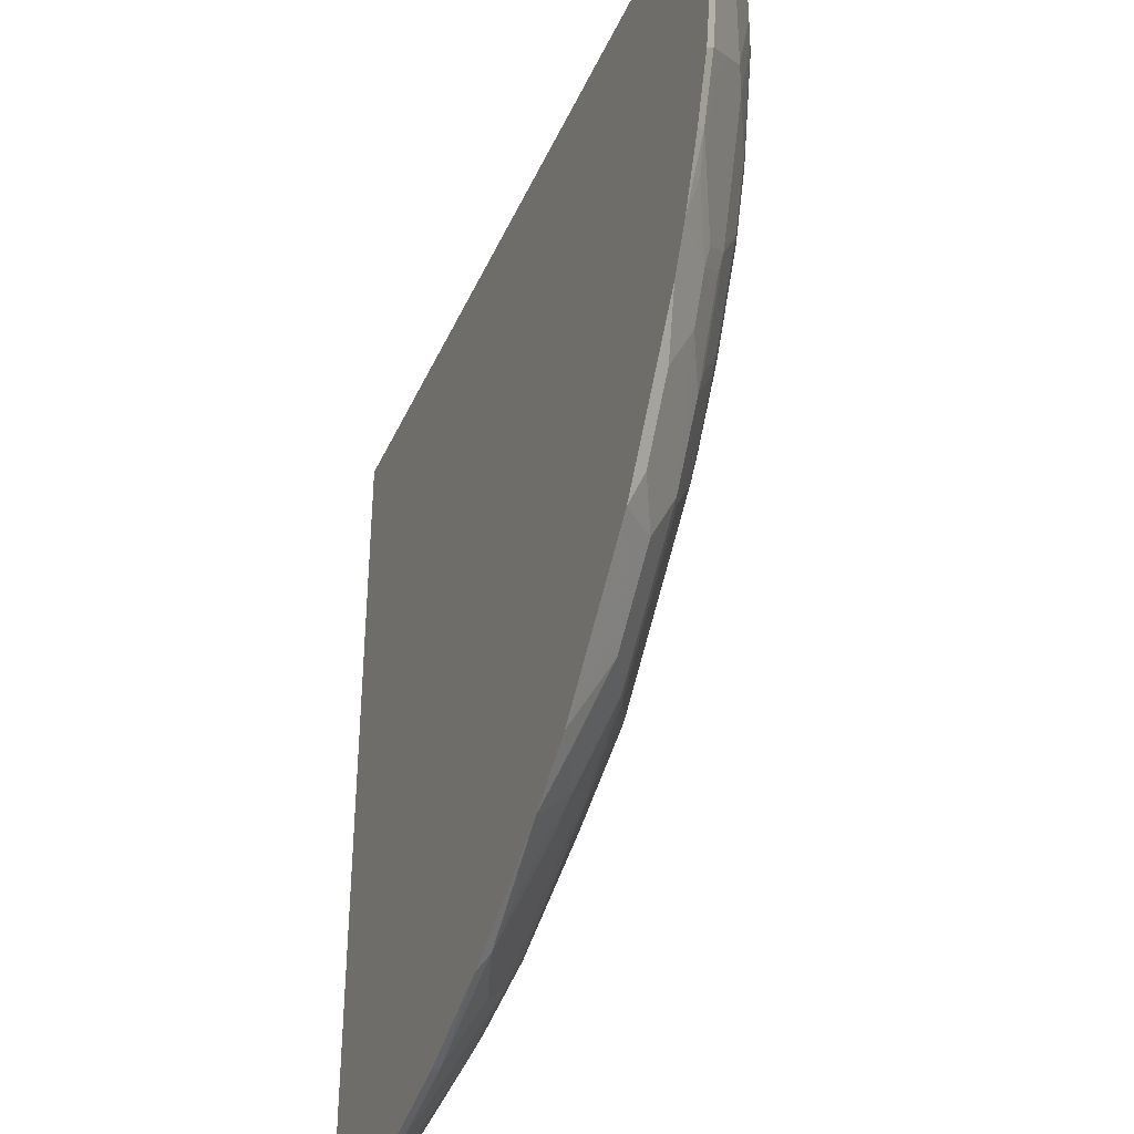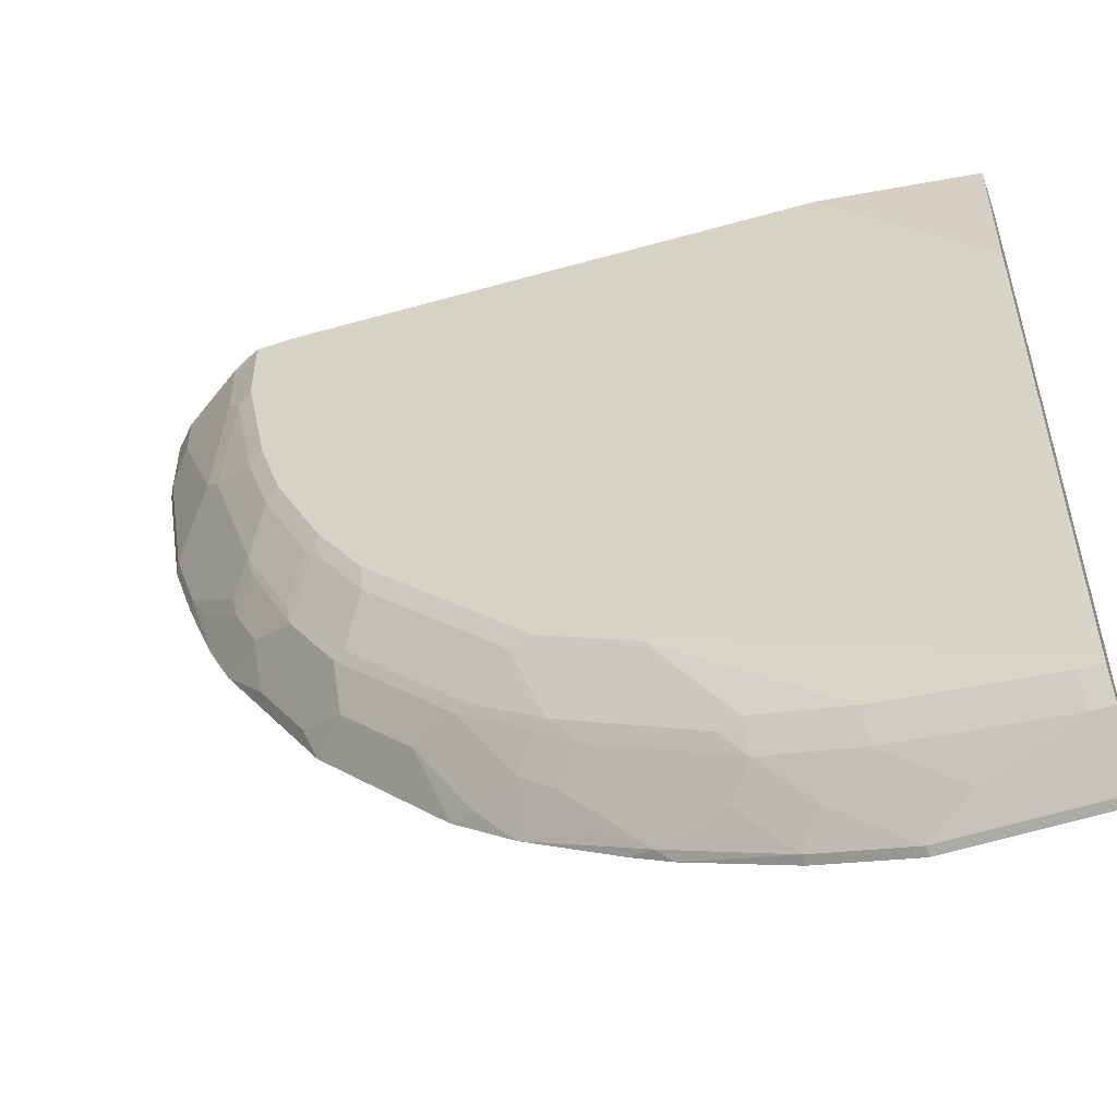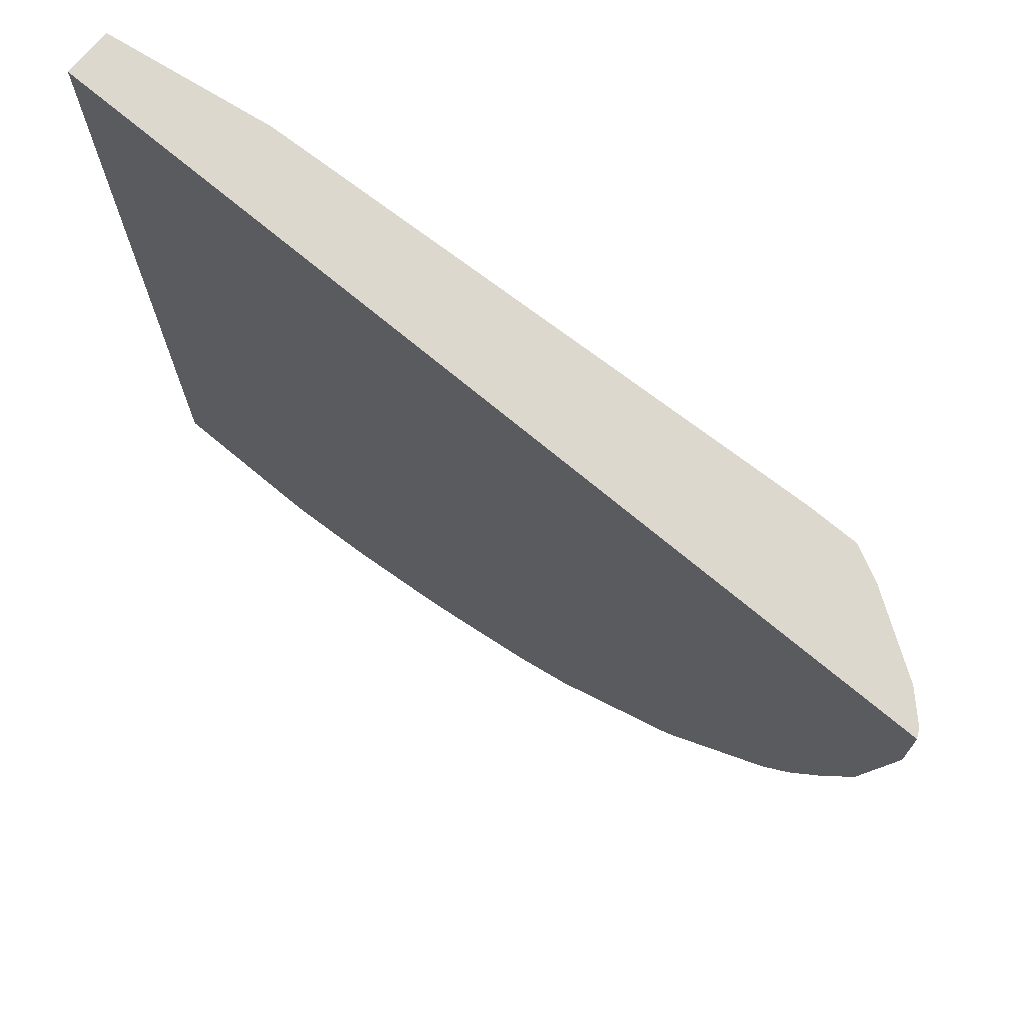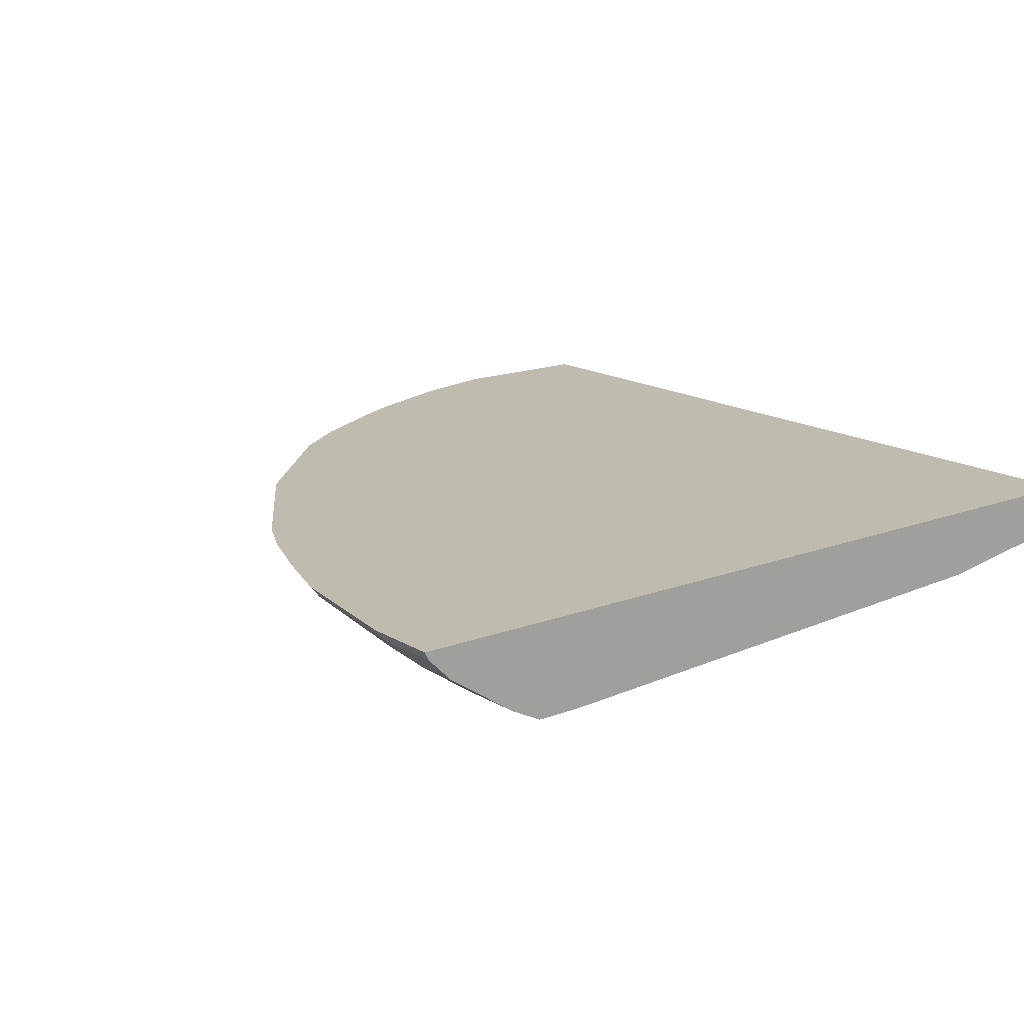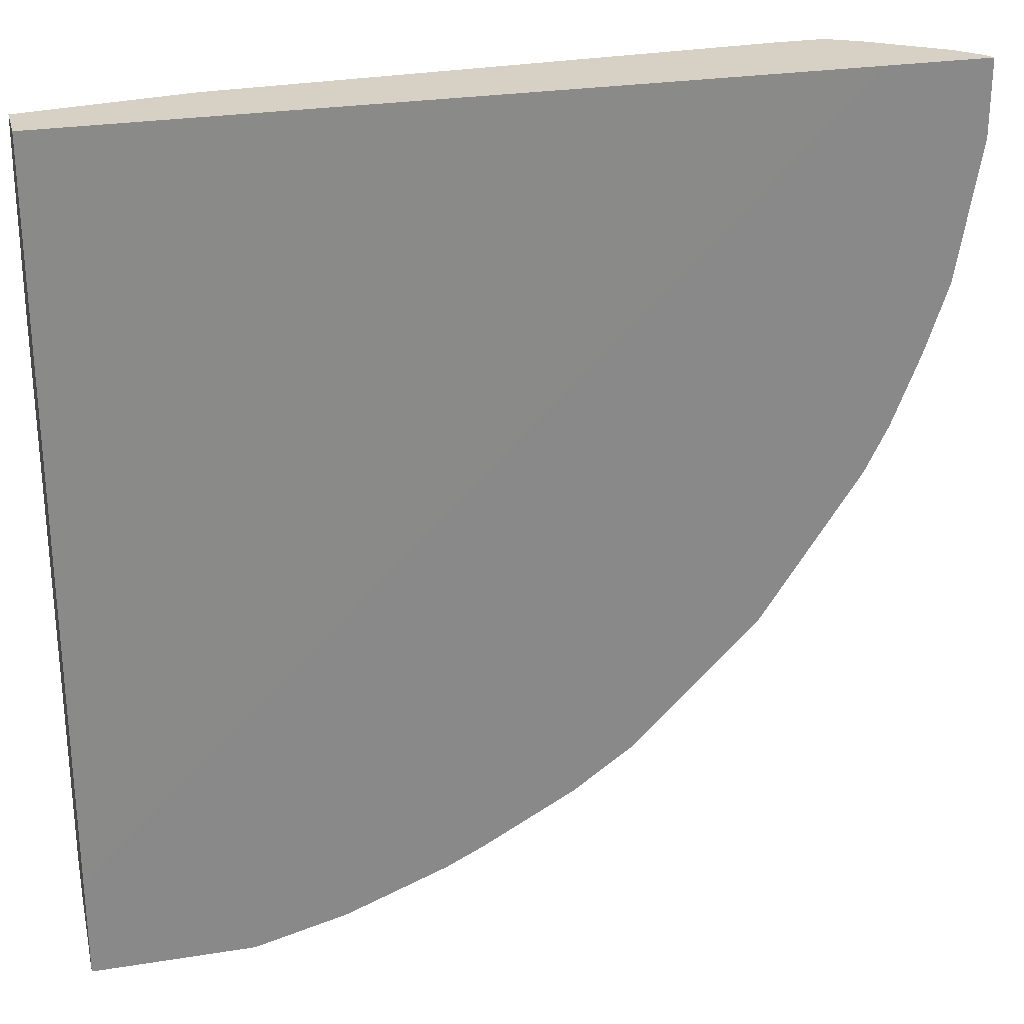
<metadata>
{"format":"obj","ext":"obj","renderer":"f3d","projection":"perspective","resolution":1024,"background":"white","views":[{"elev":-37.7,"azim":-112.0,"up":"+Z"},{"elev":-52.8,"azim":19.4,"up":"+Z"},{"elev":72.4,"azim":-140.2,"up":"+Z"},{"elev":15.9,"azim":-38.5,"up":"+Y"},{"elev":26.8,"azim":165.9,"up":"+Z"}]}
</metadata>
<code>
v -0.001515 -0.1044 -0.7654
v -0.001515 -0.1044 -0.6717
v -0.001515 -0.1118 -0.7616
v -0.1468 -0.1044 -0.7654
v -0.001515 -0.1048 0.004336
v -0.6926 -0.1044 0.004336
v -0.001515 -0.1328 -0.7407
v -0.1468 -0.1118 -0.7616
v -0.2306 -0.1118 -0.7407
v -0.2306 -0.1044 -0.7444
v -0.001515 -0.1467 0.004336
v -0.7864 -0.1044 0.004336
v -0.001515 -0.1537 -0.7198
v -0.1049 -0.1328 -0.7407
v -0.1678 -0.1537 -0.6988
v -0.2097 -0.1328 -0.7198
v -0.2726 -0.1328 -0.6988
v -0.3354 -0.1118 -0.6988
v -0.3228 -0.1044 -0.7088
v -0.001515 -0.1677 -0.1663
v -0.1468 -0.1677 0.004336
v -0.7864 -0.1044 -0.06333
v -0.784 -0.1092 0.004336
v -0.001515 -0.1612 -0.7048
v -0.02103 -0.1537 -0.7198
v -0.1678 -0.1677 -0.6709
v -0.2516 -0.1607 -0.6638
v -0.2516 -0.1537 -0.6778
v -0.2936 -0.1537 -0.6568
v -0.3774 -0.1537 -0.6149
v -0.3983 -0.1328 -0.6359
v -0.3669 -0.1153 -0.6761
v -0.4402 -0.1044 -0.6459
v -0.3569 -0.1044 -0.692
v -0.001515 -0.1677 -0.6918
v -0.6289 -0.1887 0.004336
v -0.3145 -0.1887 -0.566
v -0.7826 -0.1118 -0.05594
v -0.7654 -0.1044 -0.1892
v -0.7826 -0.1118 0.004336
v -0.02103 -0.1677 -0.6918
v -0.2516 -0.1677 -0.6498
v -0.2726 -0.1625 -0.6525
v -0.3145 -0.1625 -0.6315
v -0.3564 -0.1625 -0.6106
v -0.3983 -0.1625 -0.5896
v -0.4087 -0.1572 -0.5922
v -0.4297 -0.1363 -0.6131
v -0.4717 -0.1153 -0.6131
v -0.4935 -0.1044 -0.6082
v -0.6708 -0.1887 0.004336
v -0.3983 -0.1887 -0.5241
v -0.3774 -0.1834 -0.5477
v -0.3774 -0.1677 -0.587
v -0.7616 -0.1118 -0.1817
v -0.7407 -0.1328 -0.1608
v -0.7616 -0.1328 -0.035
v -0.7444 -0.1044 -0.252
v -0.7407 -0.1118 -0.2446
v -0.7616 -0.1328 0.004336
v -0.4193 -0.1834 -0.5267
v -0.4612 -0.1625 -0.5477
v -0.4717 -0.1572 -0.5503
v -0.5136 -0.1363 -0.5503
v -0.5346 -0.1363 -0.5293
v -0.608 -0.1044 -0.4937
v -0.6708 -0.1887 -0.06295
v -0.6988 -0.1747 0.004336
v -0.4193 -0.1887 -0.5031
v -0.7477 -0.1188 -0.1957
v -0.7268 -0.1398 -0.1748
v -0.7198 -0.1537 -0.1398
v -0.6988 -0.1747 -0.05594
v -0.7192 -0.1044 -0.3163
v -0.7232 -0.1153 -0.2778
v -0.7268 -0.1188 -0.2586
v -0.4402 -0.1834 -0.5058
v -0.4926 -0.1572 -0.5293
v -0.566 -0.1625 -0.4429
v -0.5346 -0.1572 -0.4874
v -0.5765 -0.1572 -0.4455
v -0.5765 -0.1363 -0.4874
v -0.6184 -0.1153 -0.4664
v -0.6604 -0.1153 -0.4035
v -0.6444 -0.1044 -0.4391
v -0.6638 -0.1817 -0.1748
v -0.6498 -0.1887 -0.1678
v -0.6848 -0.1817 -0.06988
v -0.545 -0.1887 -0.3774
v -0.6988 -0.1328 -0.2866
v -0.6638 -0.1607 -0.2796
v -0.6988 -0.1537 -0.2027
v -0.7058 -0.1607 -0.1537
v -0.6982 -0.1044 -0.3582
v -0.6604 -0.1363 -0.3617
v -0.6813 -0.1363 -0.3197
v -0.5241 -0.1834 -0.4219
v -0.545 -0.1834 -0.4009
v -0.587 -0.1834 -0.3381
v -0.608 -0.1625 -0.38
v -0.6184 -0.1572 -0.3826
v -0.6918 -0.1044 -0.368
v -0.6429 -0.1817 -0.2376
v -0.6289 -0.1887 -0.2307
v -0.587 -0.1887 -0.3145
v -0.6848 -0.1398 -0.3005
v -0.6604 -0.1572 -0.2988
v -0.6219 -0.1607 -0.3634
v -0.601 -0.1817 -0.3215
v -0.5974 -0.1782 -0.3407
v -0.608 -0.1887 -0.2726
f 57 68 60
f 62 79 78
f 58 74 59
f 59 74 75
f 59 75 76
f 59 76 70
f 61 77 62
f 62 78 63
f 62 77 79
f 57 73 68
f 63 78 65
f 65 78 80
f 65 80 81
f 65 81 82
f 65 82 66
f 66 82 83
f 66 83 84
f 66 84 85
f 67 86 87
f 67 73 88
f 67 88 86
f 69 89 77
f 70 76 71
f 63 65 64
f 57 72 73
f 50 64 65
f 56 71 72
f 38 57 60
f 71 76 90
f 38 60 40
f 39 58 59
f 39 59 55
f 44 54 45
f 45 54 46
f 46 61 62
f 46 62 63
f 46 63 47
f 46 54 61
f 56 72 57
f 47 63 48
f 48 64 49
f 49 64 50
f 50 65 66
f 51 68 73
f 51 73 67
f 52 69 77
f 52 77 61
f 53 61 54
f 55 59 70
f 55 70 56
f 56 70 71
f 48 63 64
f 71 90 91
f 86 91 103
f 71 92 72
f 86 93 91
f 89 105 99
f 89 99 98
f 89 98 97
f 90 96 106
f 90 106 91
f 91 106 107
f 91 107 108
f 91 108 109
f 91 109 103
f 95 107 96
f 86 88 93
f 95 101 107
f 99 105 109
f 99 109 110
f 99 110 101
f 99 101 100
f 101 110 109
f 101 109 108
f 101 108 107
f 103 109 111
f 103 111 104
f 105 111 109
f 38 56 57
f 96 107 106
f 71 91 92
f 86 104 87
f 84 102 85
f 72 92 91
f 72 91 93
f 72 93 88
f 72 88 73
f 74 94 95
f 74 95 96
f 74 96 75
f 75 96 90
f 75 90 76
f 77 89 97
f 77 97 79
f 86 103 104
f 78 79 80
f 79 98 99
f 79 99 100
f 79 100 81
f 79 81 80
f 81 100 101
f 81 101 95
f 81 95 82
f 82 95 83
f 83 95 84
f 84 95 94
f 84 94 102
f 79 97 98
f 38 55 56
f 7 13 25
f 37 54 44
f 3 14 8
f 4 8 9
f 4 9 10
f 5 6 12
f 5 12 23
f 5 23 40
f 5 40 60
f 5 60 68
f 5 68 51
f 5 51 36
f 5 36 21
f 5 21 11
f 7 25 14
f 8 14 15
f 8 15 16
f 8 16 9
f 9 16 17
f 9 17 18
f 9 18 19
f 9 19 10
f 11 21 20
f 12 22 23
f 13 24 25
f 3 7 14
f 2 6 5
f 1 6 2
f 1 12 6
f 38 39 55
f 1 2 5
f 1 11 20
f 1 20 35
f 1 35 24
f 1 24 13
f 1 13 7
f 1 7 3
f 1 3 8
f 1 8 4
f 1 4 10
f 14 25 15
f 1 10 19
f 1 34 33
f 1 33 50
f 1 50 66
f 1 66 85
f 1 85 102
f 1 102 94
f 1 94 74
f 1 74 58
f 1 58 39
f 1 39 22
f 1 22 12
f 1 19 34
f 15 26 27
f 1 5 11
f 15 28 16
f 30 45 46
f 30 46 47
f 30 47 48
f 30 48 31
f 30 44 45
f 31 48 32
f 32 48 33
f 33 48 49
f 33 49 50
f 15 27 28
f 36 51 67
f 29 44 30
f 36 67 87
f 36 104 111
f 36 111 105
f 36 105 89
f 36 89 69
f 36 69 52
f 36 52 37
f 37 44 43
f 37 43 42
f 37 52 61
f 37 61 53
f 37 53 54
f 36 87 104
f 28 44 29
f 35 37 41
f 27 43 28
f 15 25 41
f 28 43 44
f 16 28 17
f 17 28 29
f 17 29 30
f 17 30 18
f 18 30 31
f 18 31 32
f 18 32 33
f 18 33 34
f 18 34 19
f 15 41 26
f 26 41 37
f 20 36 37
f 20 37 35
f 22 38 23
f 22 39 38
f 23 38 40
f 24 35 41
f 24 41 25
f 26 37 42
f 26 42 27
f 27 42 43
f 20 21 36

</code>
